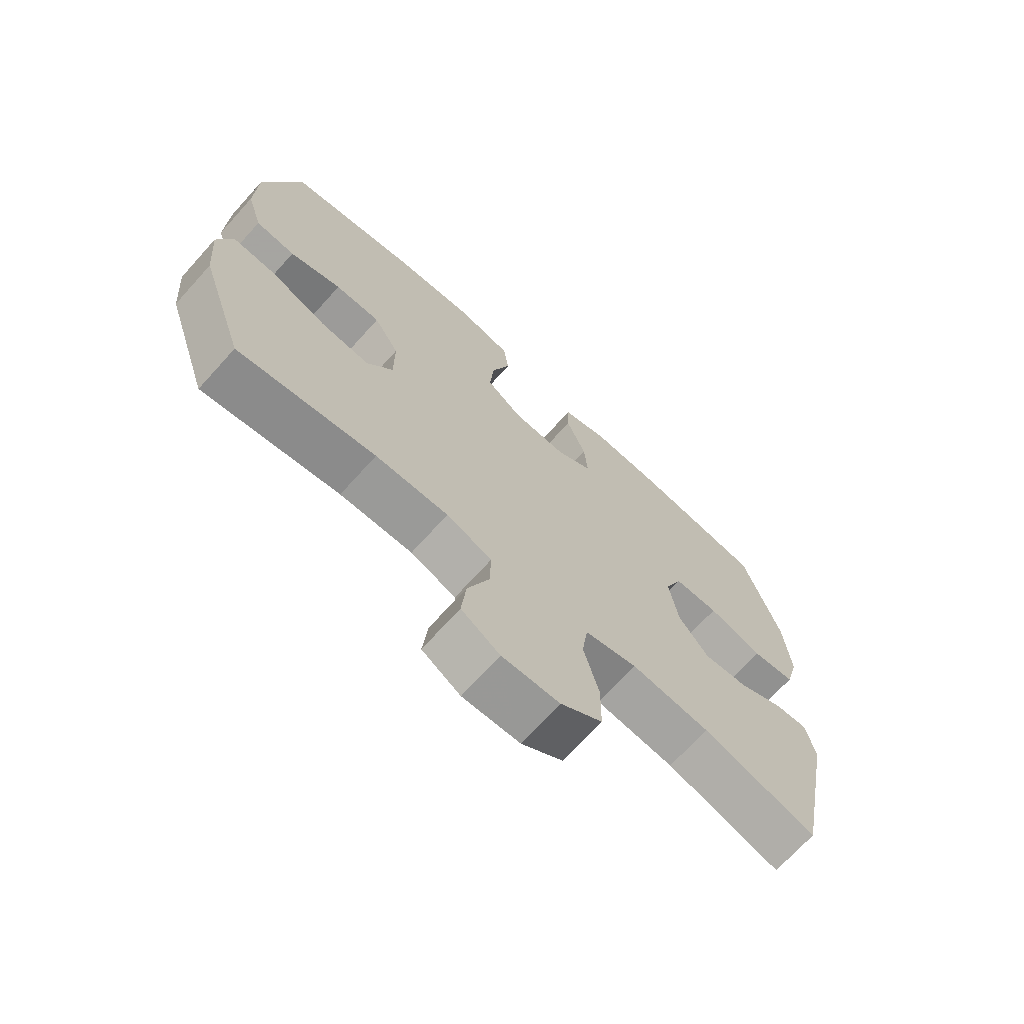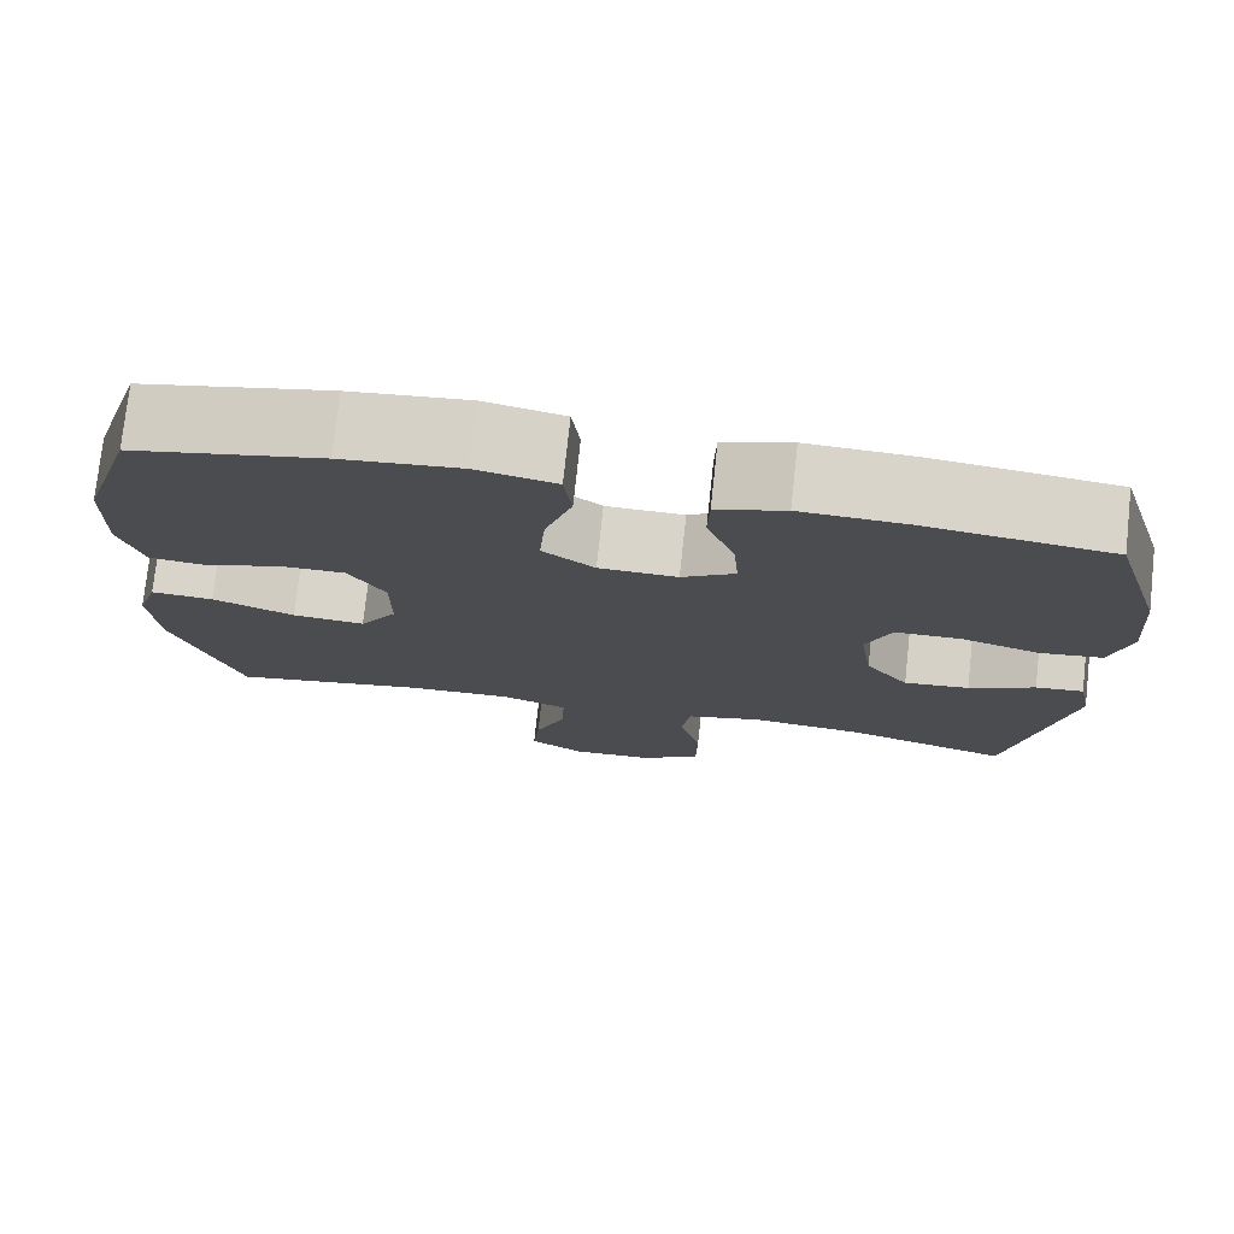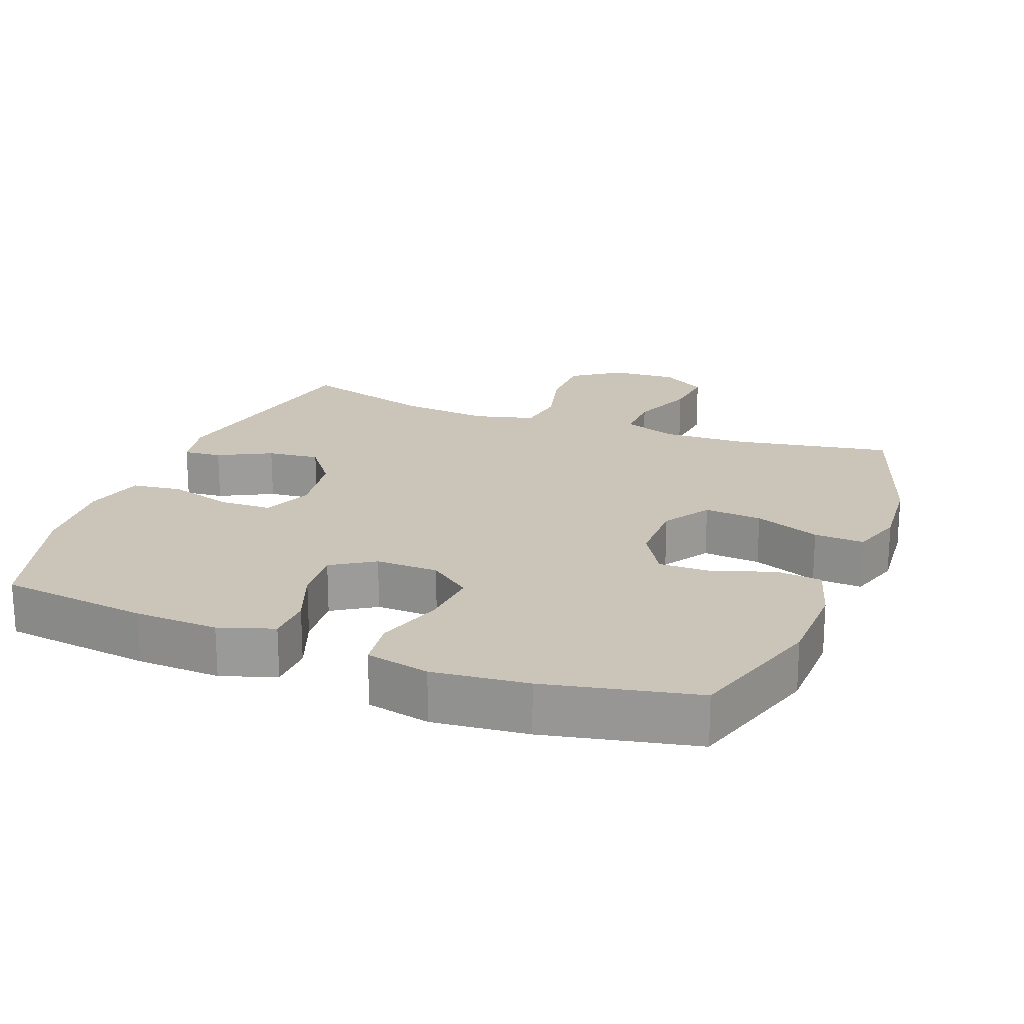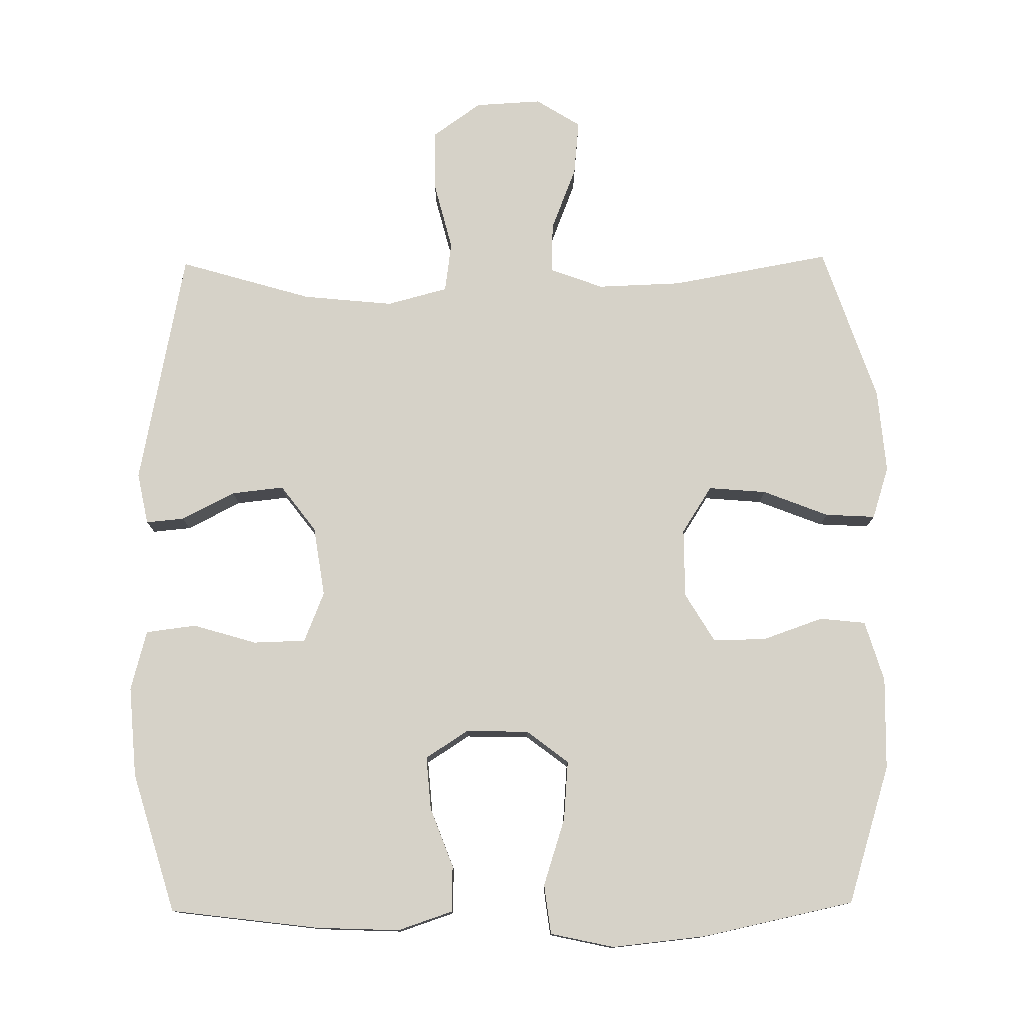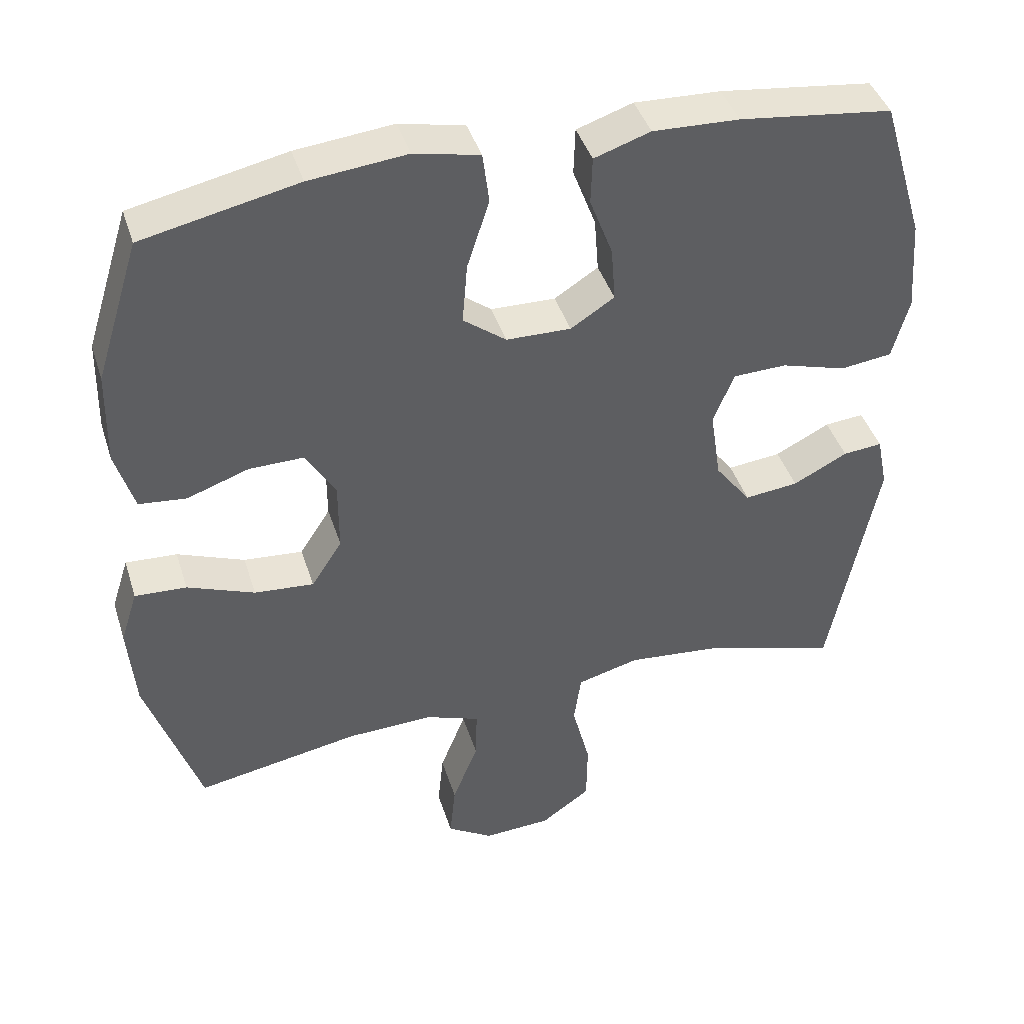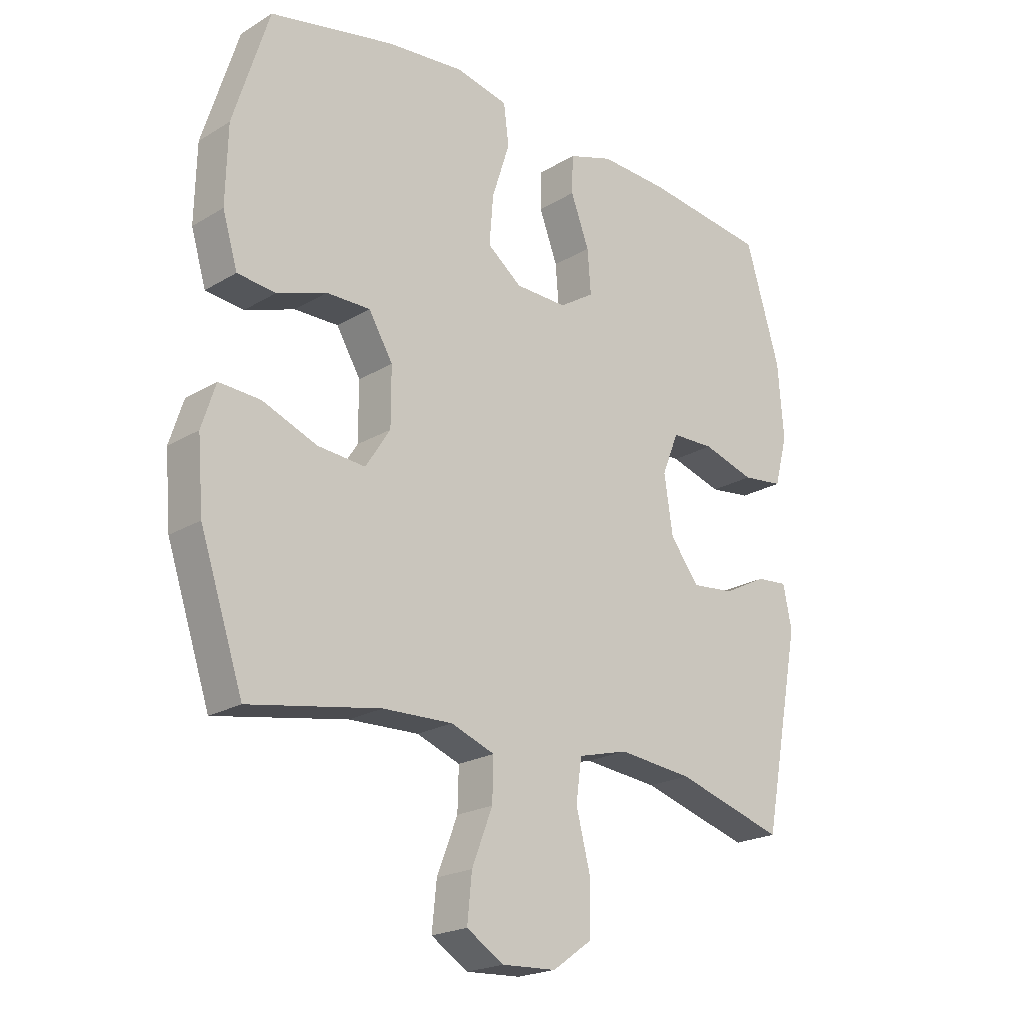
<metadata>
{"format":"obj","ext":"obj","renderer":"f3d","projection":"perspective","resolution":1024,"background":"white","views":[{"elev":-70.3,"azim":137.9,"up":"+Z"},{"elev":75.8,"azim":-173.8,"up":"+Z"},{"elev":20.4,"azim":21.0,"up":"+Y"},{"elev":77.6,"azim":-0.7,"up":"+Y"},{"elev":42.2,"azim":162.9,"up":"+Z"},{"elev":-21.3,"azim":136.7,"up":"+Z"}]}
</metadata>
<code>
v -0.5 0.07 0.5
v -0.287 0.07 0.527
v -0.167 0.07 0.532
v -0.089 0.07 0.506
v -0.087 0.07 0.44
v -0.119 0.07 0.355
v -0.125 0.07 0.279
v -0.064 0.07 0.24
v 0.026 0.07 0.242
v 0.086 0.07 0.288
v 0.079 0.07 0.373
v 0.048 0.07 0.469
v 0.057 0.07 0.54
v 0.148 0.07 0.56
v 0.284 0.07 0.546
v 0.5 0.07 0.5
v 0.562 0.07 0.302
v 0.565 0.07 0.17
v 0.539 0.07 0.083
v 0.473 0.07 0.076
v 0.387 0.07 0.106
v 0.311 0.07 0.107
v 0.269 0.07 0.037
v 0.269 0.07 -0.062
v 0.312 0.07 -0.129
v 0.395 0.07 -0.122
v 0.489 0.07 -0.085
v 0.561 0.07 -0.081
v 0.585 0.07 -0.156
v 0.575 0.07 -0.276
v 0.5 0.07 -0.5
v 0.272 0.07 -0.459
v 0.151 0.07 -0.455
v 0.075 0.07 -0.483
v 0.077 0.07 -0.555
v 0.113 0.07 -0.647
v 0.121 0.07 -0.726
v 0.057 0.07 -0.766
v -0.038 0.07 -0.761
v -0.107 0.07 -0.712
v -0.108 0.07 -0.624
v -0.083 0.07 -0.526
v -0.093 0.07 -0.454
v -0.18 0.07 -0.431
v -0.31 0.07 -0.444
v -0.5 0.07 -0.5
v -0.566 0.07 -0.16
v -0.551 0.07 -0.086
v -0.496 0.07 -0.091
v -0.42 0.07 -0.13
v -0.345 0.07 -0.138
v -0.295 0.07 -0.072
v -0.28 0.07 0.028
v -0.309 0.07 0.1
v -0.384 0.07 0.102
v -0.475 0.07 0.075
v -0.547 0.07 0.084
v -0.57 0.07 0.17
v -0.56 0.07 0.3
v -0.5 0 0.5
v -0.287 0 0.527
v -0.167 0 0.532
v -0.089 0 0.506
v -0.087 0 0.44
v -0.119 0 0.355
v -0.125 0 0.279
v -0.064 0 0.24
v 0.026 0 0.242
v 0.086 0 0.288
v 0.079 0 0.373
v 0.048 0 0.469
v 0.057 0 0.54
v 0.148 0 0.56
v 0.284 0 0.546
v 0.5 0 0.5
v 0.562 0 0.302
v 0.565 0 0.17
v 0.539 0 0.083
v 0.473 0 0.076
v 0.387 0 0.106
v 0.311 0 0.107
v 0.269 0 0.037
v 0.269 0 -0.062
v 0.312 0 -0.129
v 0.395 0 -0.122
v 0.489 0 -0.085
v 0.561 0 -0.081
v 0.585 0 -0.156
v 0.575 0 -0.276
v 0.5 0 -0.5
v 0.272 0 -0.459
v 0.151 0 -0.455
v 0.075 0 -0.483
v 0.077 0 -0.555
v 0.113 0 -0.647
v 0.121 0 -0.726
v 0.057 0 -0.766
v -0.038 0 -0.761
v -0.107 0 -0.712
v -0.108 0 -0.624
v -0.083 0 -0.526
v -0.093 0 -0.454
v -0.18 0 -0.431
v -0.31 0 -0.444
v -0.5 0 -0.5
v -0.566 0 -0.16
v -0.551 0 -0.086
v -0.496 0 -0.091
v -0.42 0 -0.13
v -0.345 0 -0.138
v -0.295 0 -0.072
v -0.28 0 0.028
v -0.309 0 0.1
v -0.384 0 0.102
v -0.475 0 0.075
v -0.547 0 0.084
v -0.57 0 0.17
v -0.56 0 0.3
f 55 56 57 58
f 54 55 58 59
f 47 48 49 50
f 45 46 47 50
f 44 45 50 51
f 43 44 51 52
f 39 40 41 42
f 39 42 43
f 38 39 43
f 35 36 37 38
f 34 35 38 43
f 33 34 43 52
f 29 30 31 32
f 26 27 28 29
f 25 26 29 32
f 24 25 32 33
f 18 19 20 21
f 18 21 22
f 17 18 22
f 16 17 22
f 15 16 22 23
f 11 12 13 14
f 10 11 14 15
f 3 4 5 6
f 3 6 7
f 2 3 7
f 54 59 1 2
f 53 54 2 7
f 52 53 7 8
f 23 24 33 52
f 23 52 8 9
f 10 15 23
f 9 10 23
f 117 116 115 114
f 118 117 114 113
f 109 108 107 106
f 109 106 105 104
f 110 109 104 103
f 111 110 103 102
f 101 100 99 98
f 102 101 98
f 102 98 97
f 97 96 95 94
f 102 97 94 93
f 111 102 93 92
f 91 90 89 88
f 88 87 86 85
f 91 88 85 84
f 92 91 84 83
f 80 79 78 77
f 81 80 77
f 81 77 76
f 81 76 75
f 82 81 75 74
f 73 72 71 70
f 74 73 70 69
f 65 64 63 62
f 66 65 62
f 66 62 61
f 61 60 118 113
f 66 61 113 112
f 67 66 112 111
f 111 92 83 82
f 68 67 111 82
f 82 74 69
f 82 69 68
f 1 60 61 2
f 2 61 62 3
f 3 62 63 4
f 4 63 64 5
f 5 64 65 6
f 6 65 66 7
f 7 66 67 8
f 8 67 68 9
f 9 68 69 10
f 10 69 70 11
f 11 70 71 12
f 12 71 72 13
f 13 72 73 14
f 14 73 74 15
f 15 74 75 16
f 16 75 76 17
f 17 76 77 18
f 18 77 78 19
f 19 78 79 20
f 20 79 80 21
f 21 80 81 22
f 22 81 82 23
f 23 82 83 24
f 24 83 84 25
f 25 84 85 26
f 26 85 86 27
f 27 86 87 28
f 28 87 88 29
f 29 88 89 30
f 30 89 90 31
f 31 90 91 32
f 32 91 92 33
f 33 92 93 34
f 34 93 94 35
f 35 94 95 36
f 36 95 96 37
f 37 96 97 38
f 38 97 98 39
f 39 98 99 40
f 40 99 100 41
f 41 100 101 42
f 42 101 102 43
f 43 102 103 44
f 44 103 104 45
f 45 104 105 46
f 46 105 106 47
f 47 106 107 48
f 48 107 108 49
f 49 108 109 50
f 50 109 110 51
f 51 110 111 52
f 52 111 112 53
f 53 112 113 54
f 54 113 114 55
f 55 114 115 56
f 56 115 116 57
f 57 116 117 58
f 58 117 118 59
f 59 118 60 1

</code>
